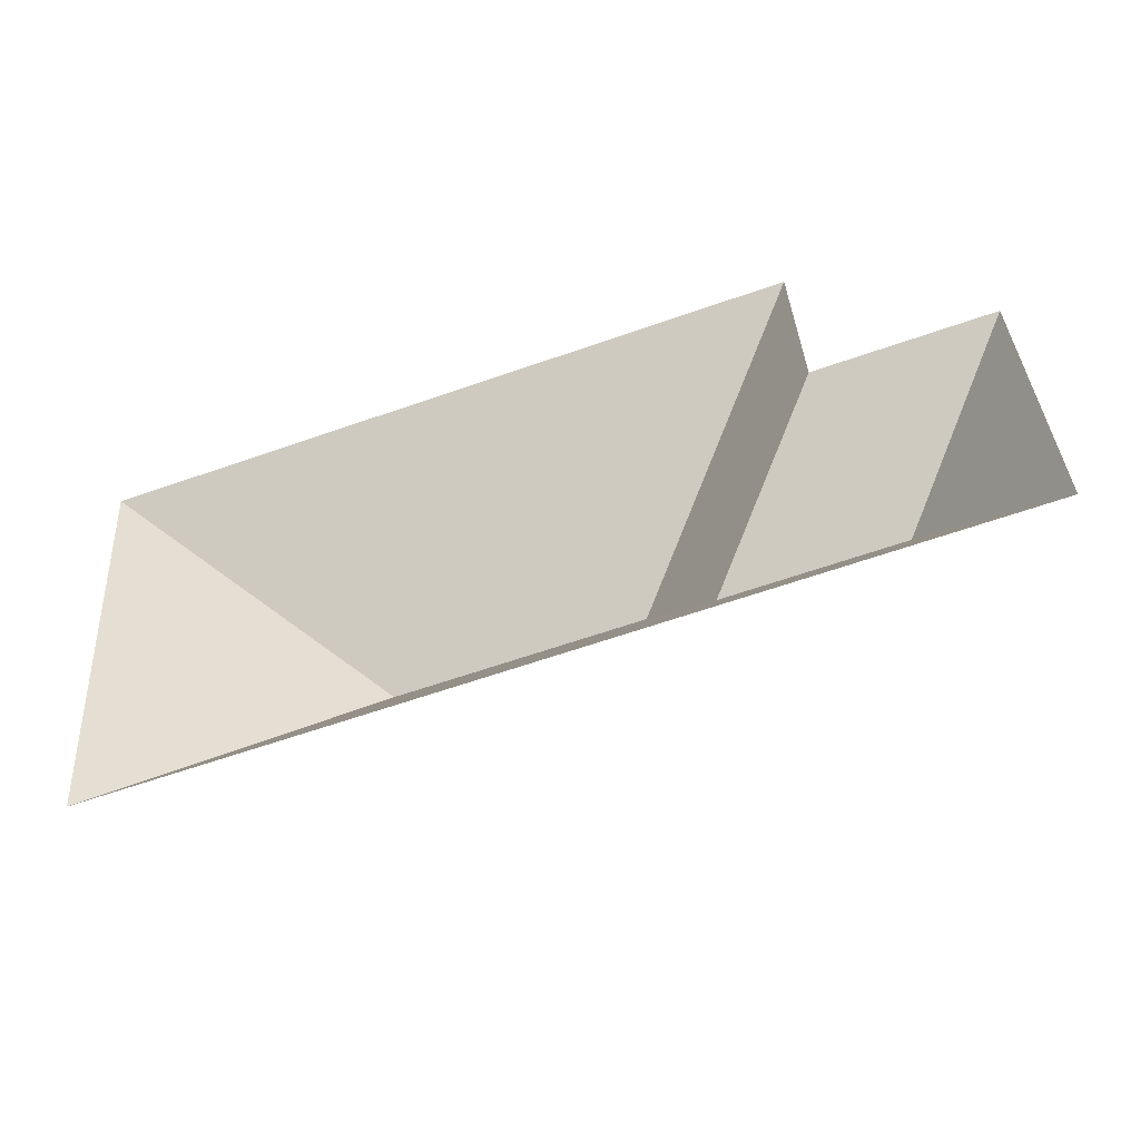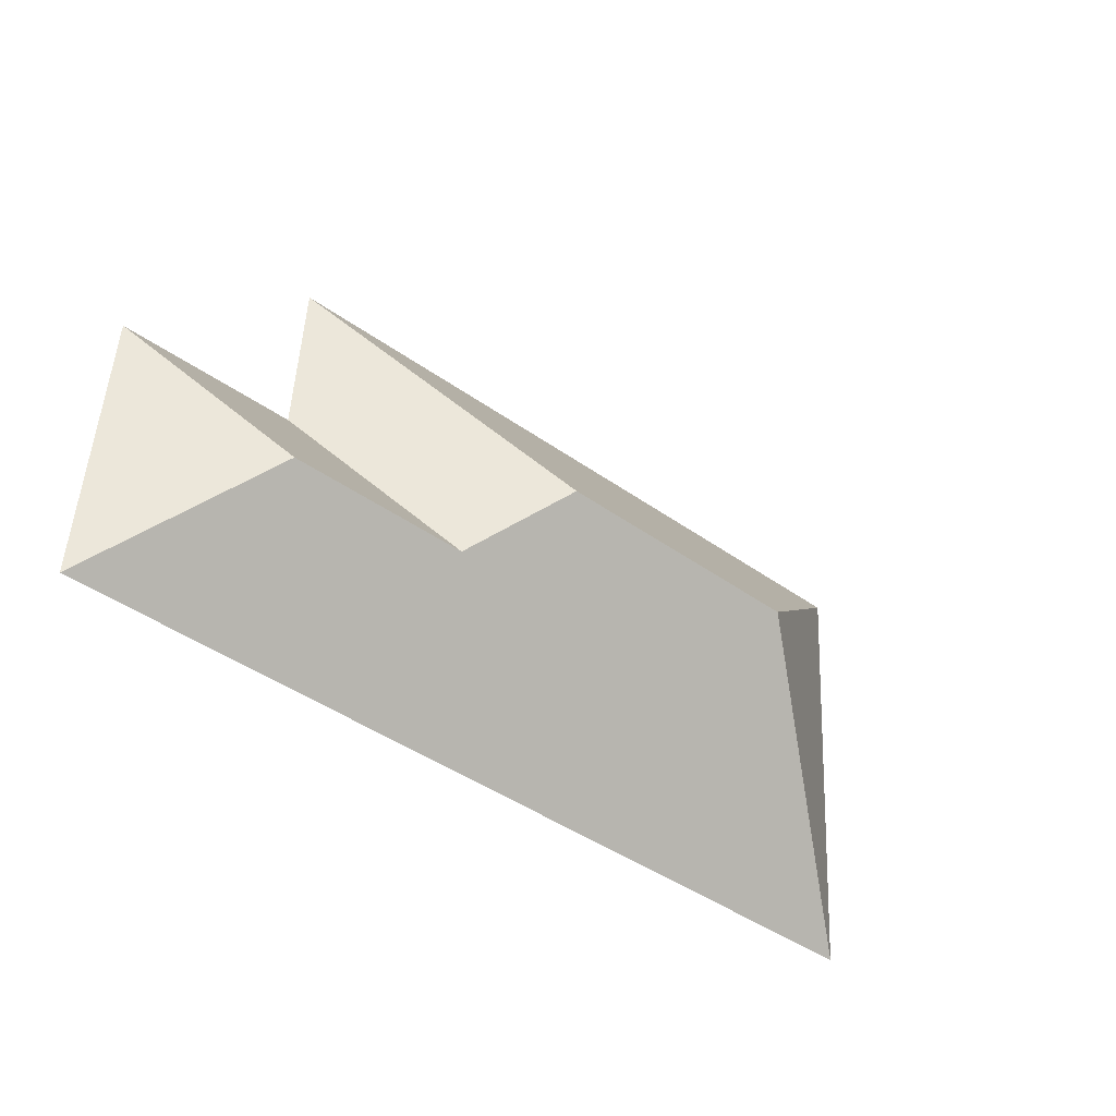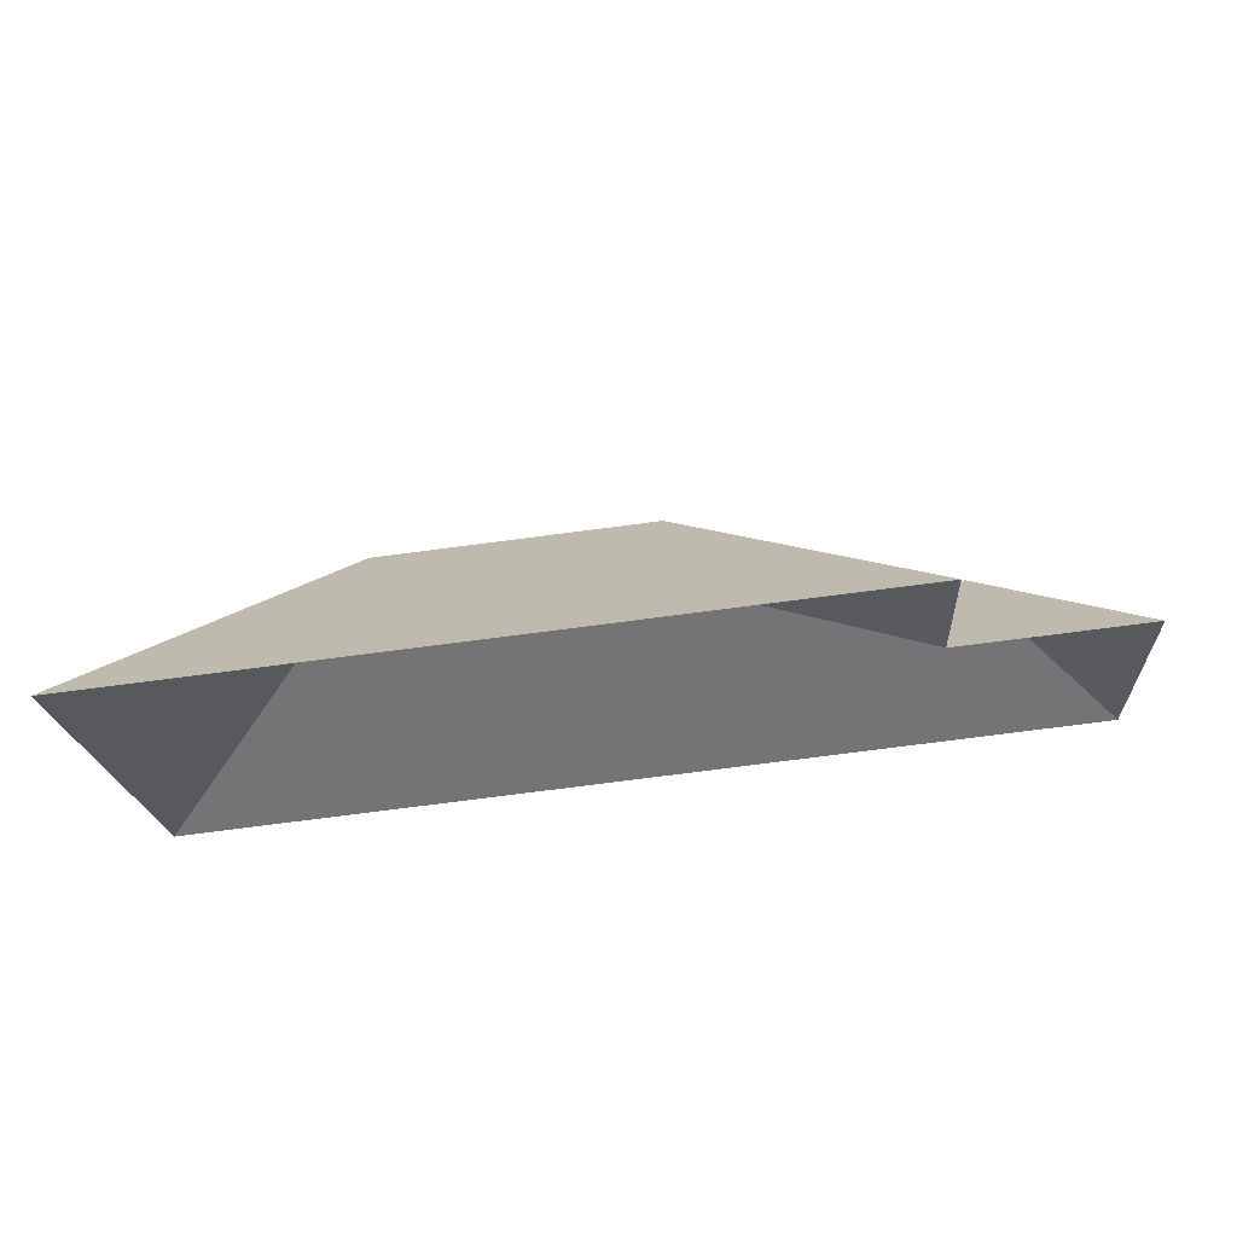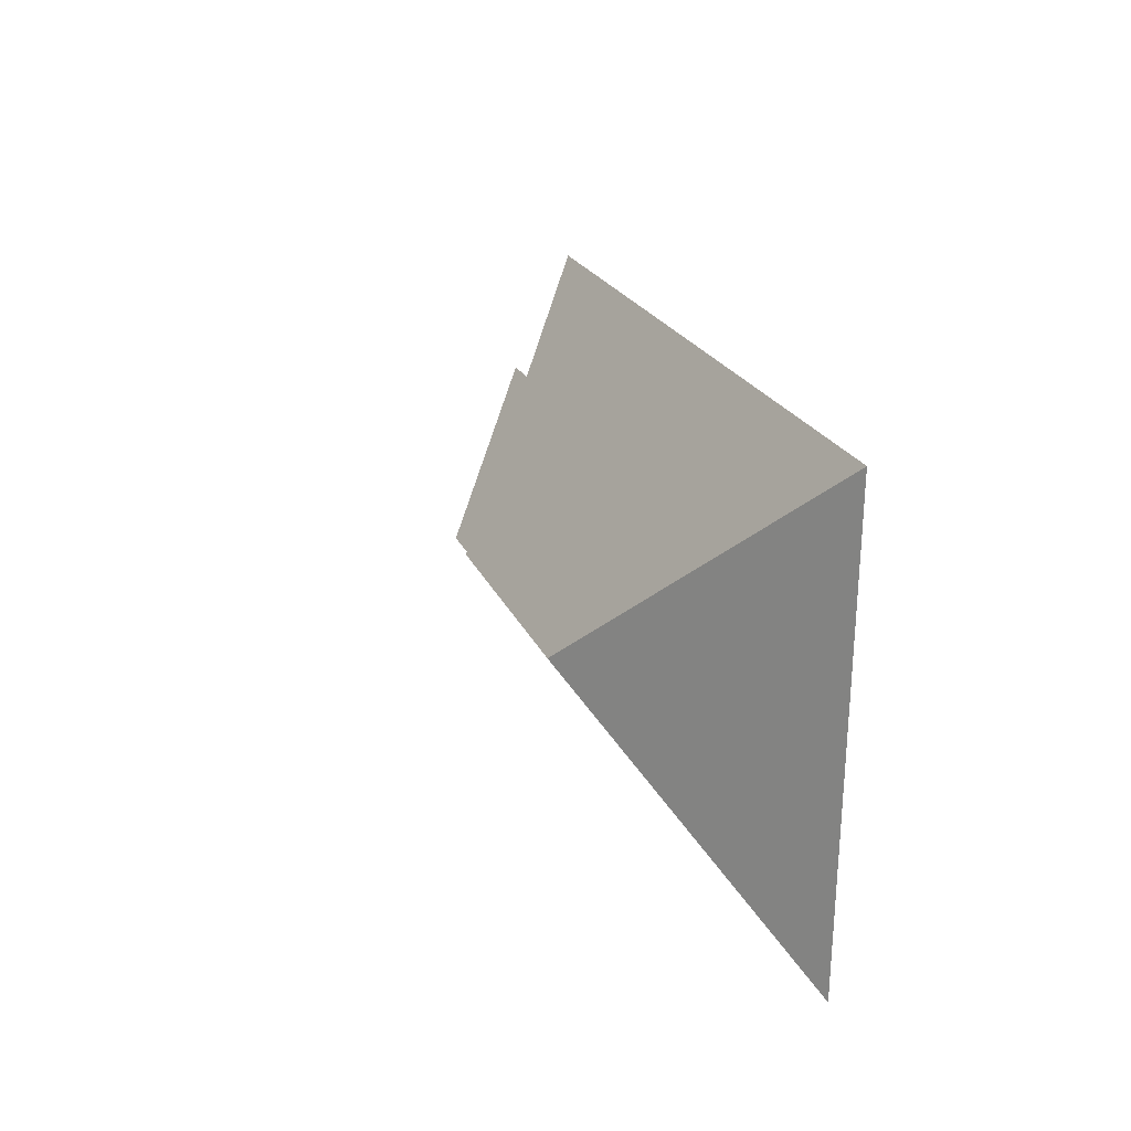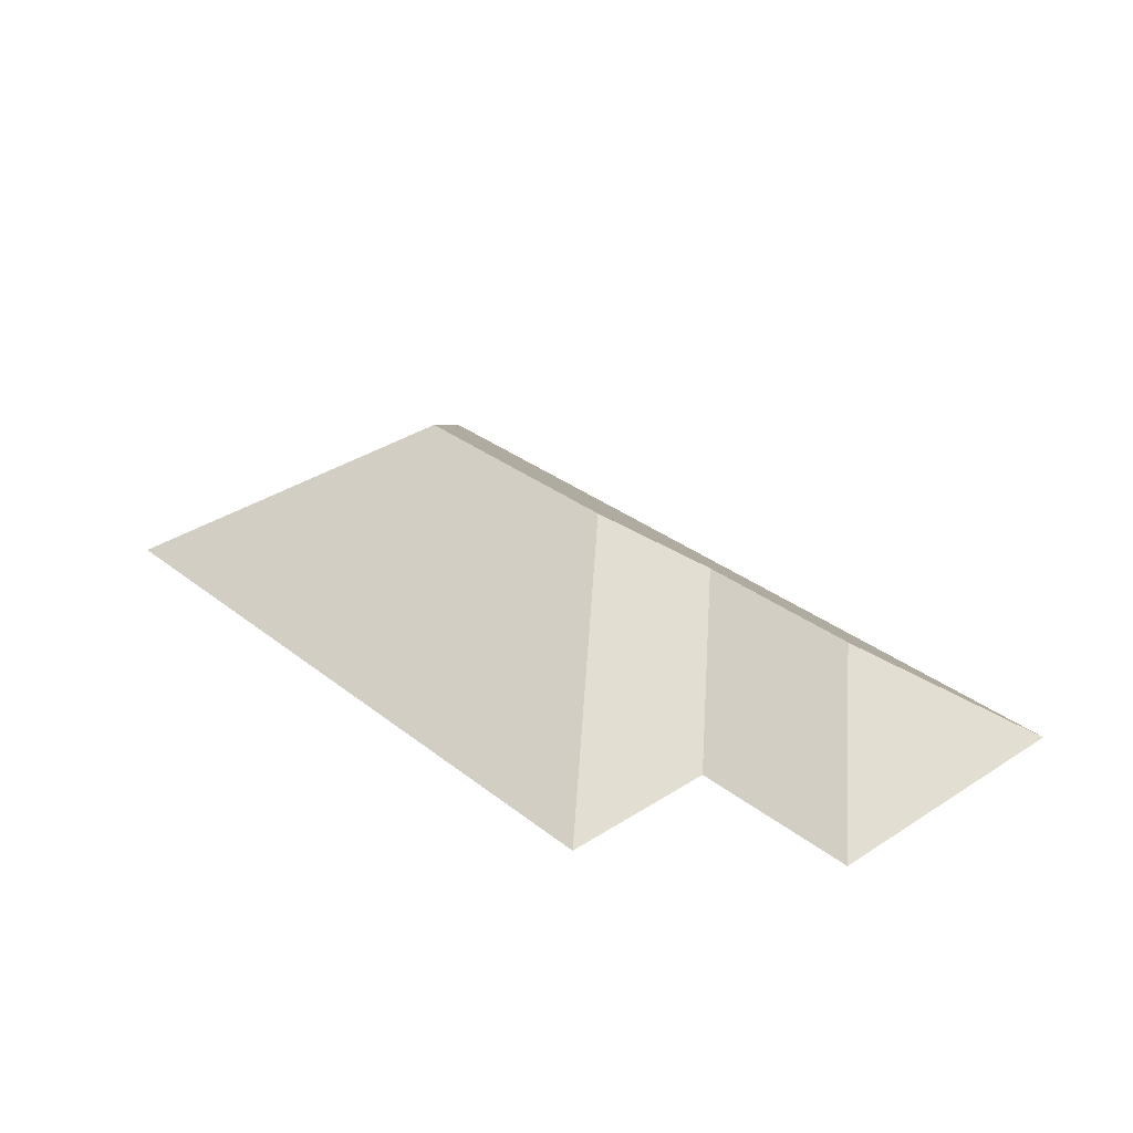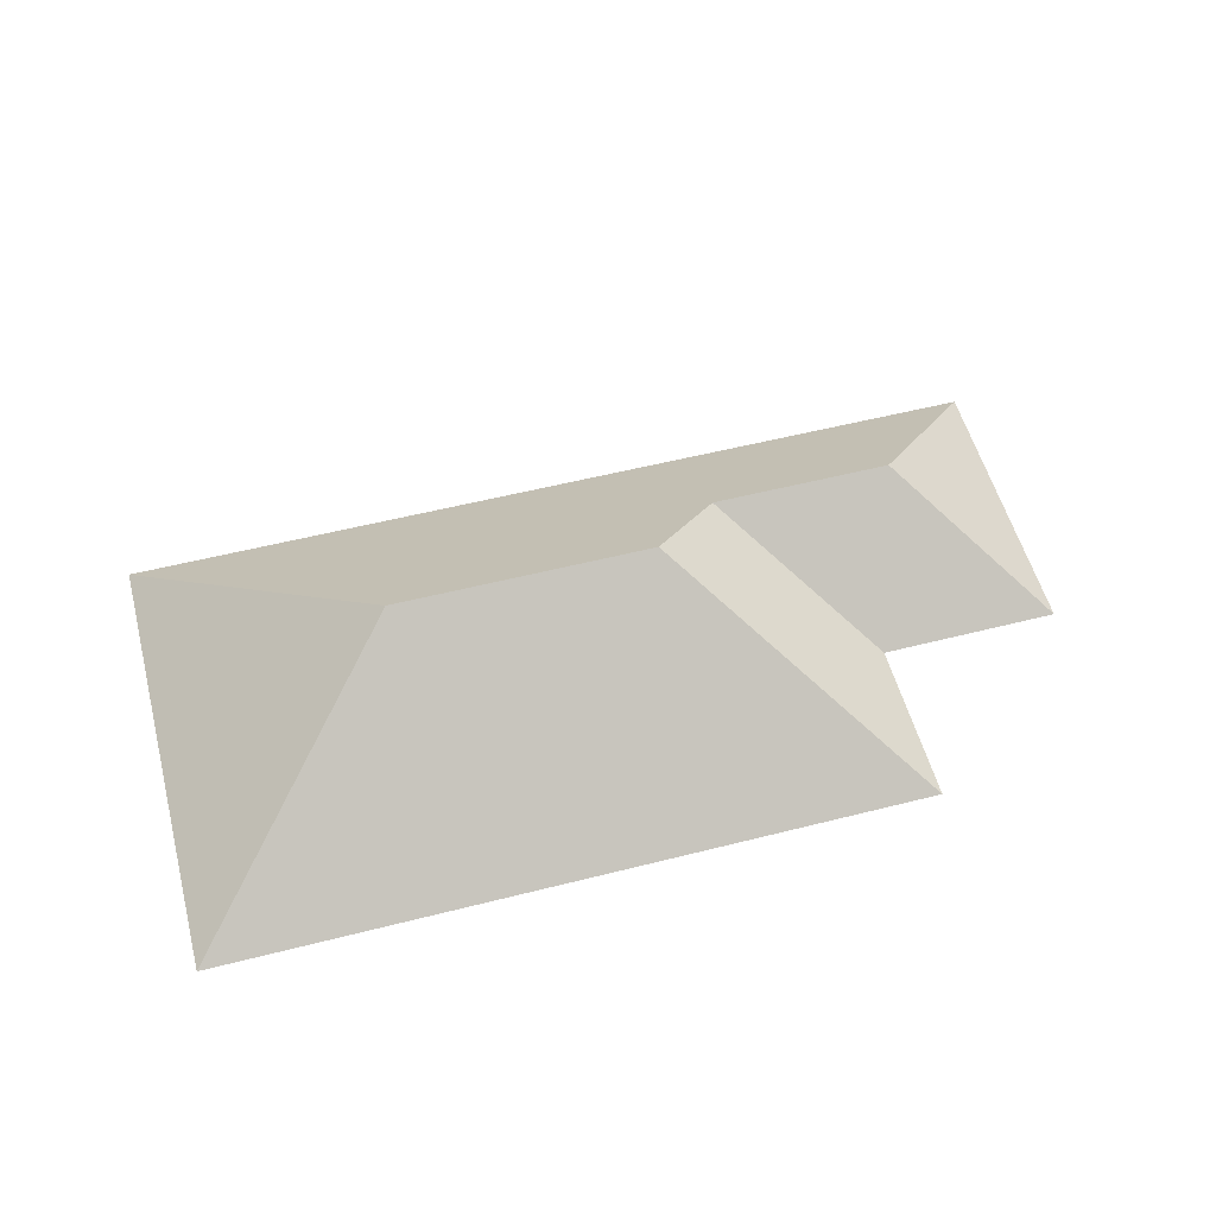
<metadata>
{"format":"obj","ext":"obj","renderer":"f3d","projection":"perspective","resolution":1024,"background":"white","views":[{"elev":-51.6,"azim":19.2,"up":"+Z"},{"elev":-37.5,"azim":139.9,"up":"+Z"},{"elev":70.8,"azim":-6.3,"up":"+Z"},{"elev":17.3,"azim":-107.9,"up":"+Z"},{"elev":31.3,"azim":44.2,"up":"+Y"},{"elev":55.2,"azim":-18.6,"up":"+Y"}]}
</metadata>
<code>
o CG10_500_039065_0018_roof
v 18.32 75 -29.06
v 314.9 75 -10.05
v 319.2 75 -79.51
v 394.3 75 -74.84
v 122.5 145 -119.4
v 230.3 145 -112.5
v 265.3 119.5 -144.3
v 341.3 119.5 -139.5
v 30.5 75 -218.8
v 402 75 -195
v 18.32 0 -29.06
v 314.9 0 -10.05
v 319.2 0 -79.51
v 394.3 0 -74.84
v 402 0 -195
v 30.5 0 -218.8
f 9 10 8 7 6 5
f 8 4 10
f 6 2 3 7
f 7 3 4 8
f 1 2 6 5
f 1 9 5

</code>
